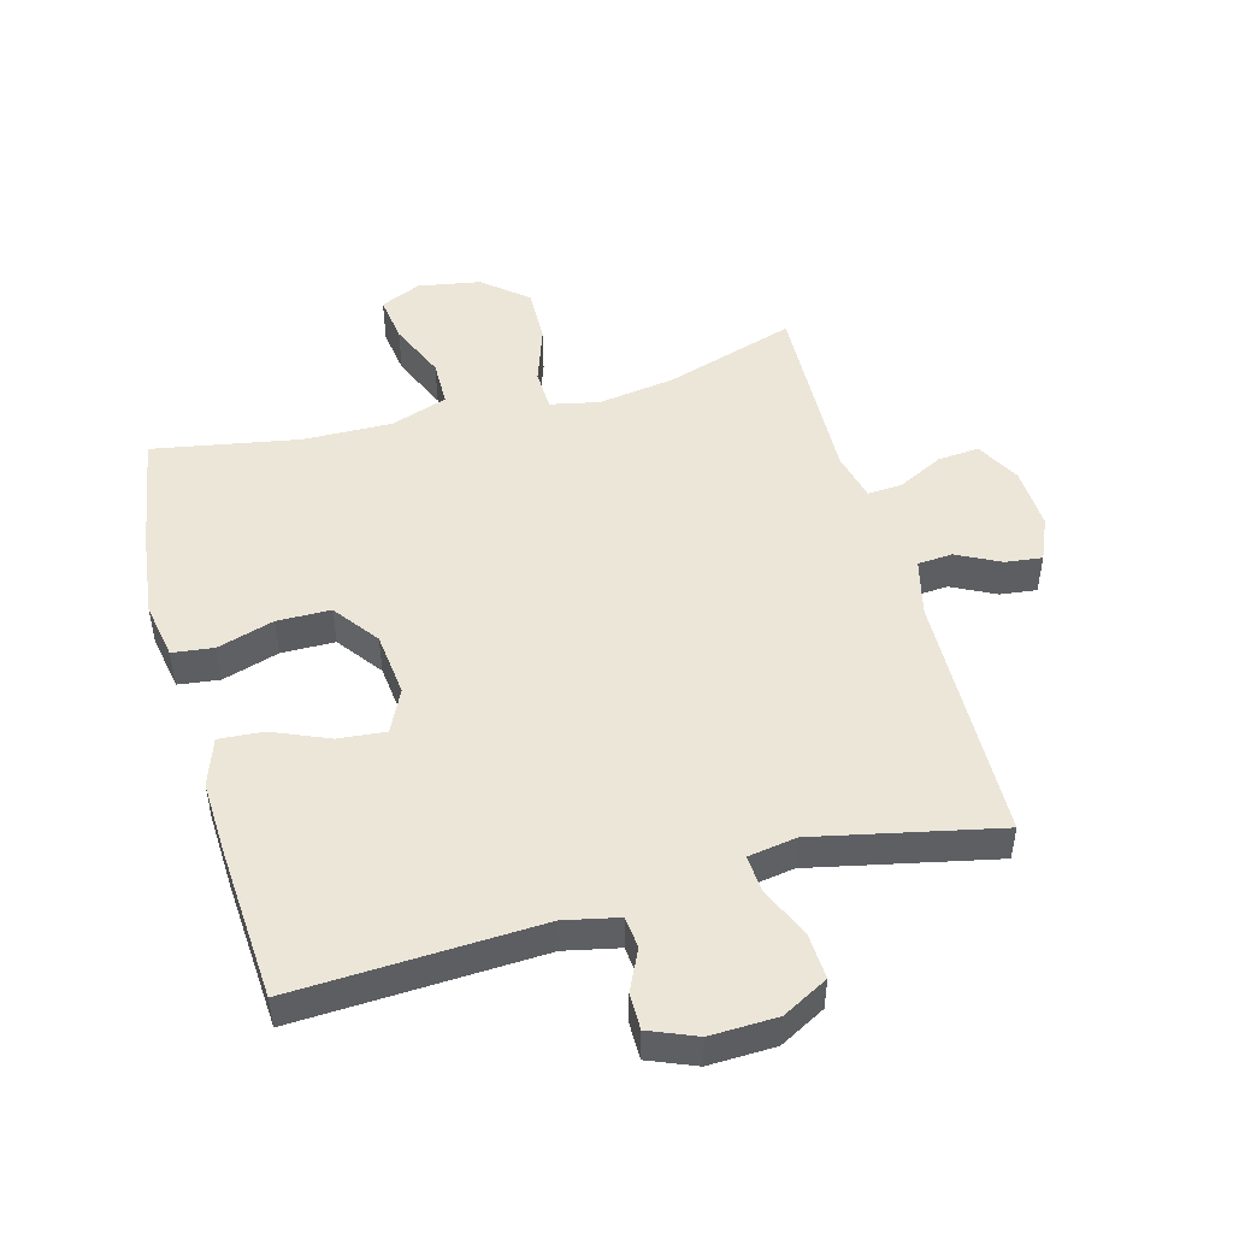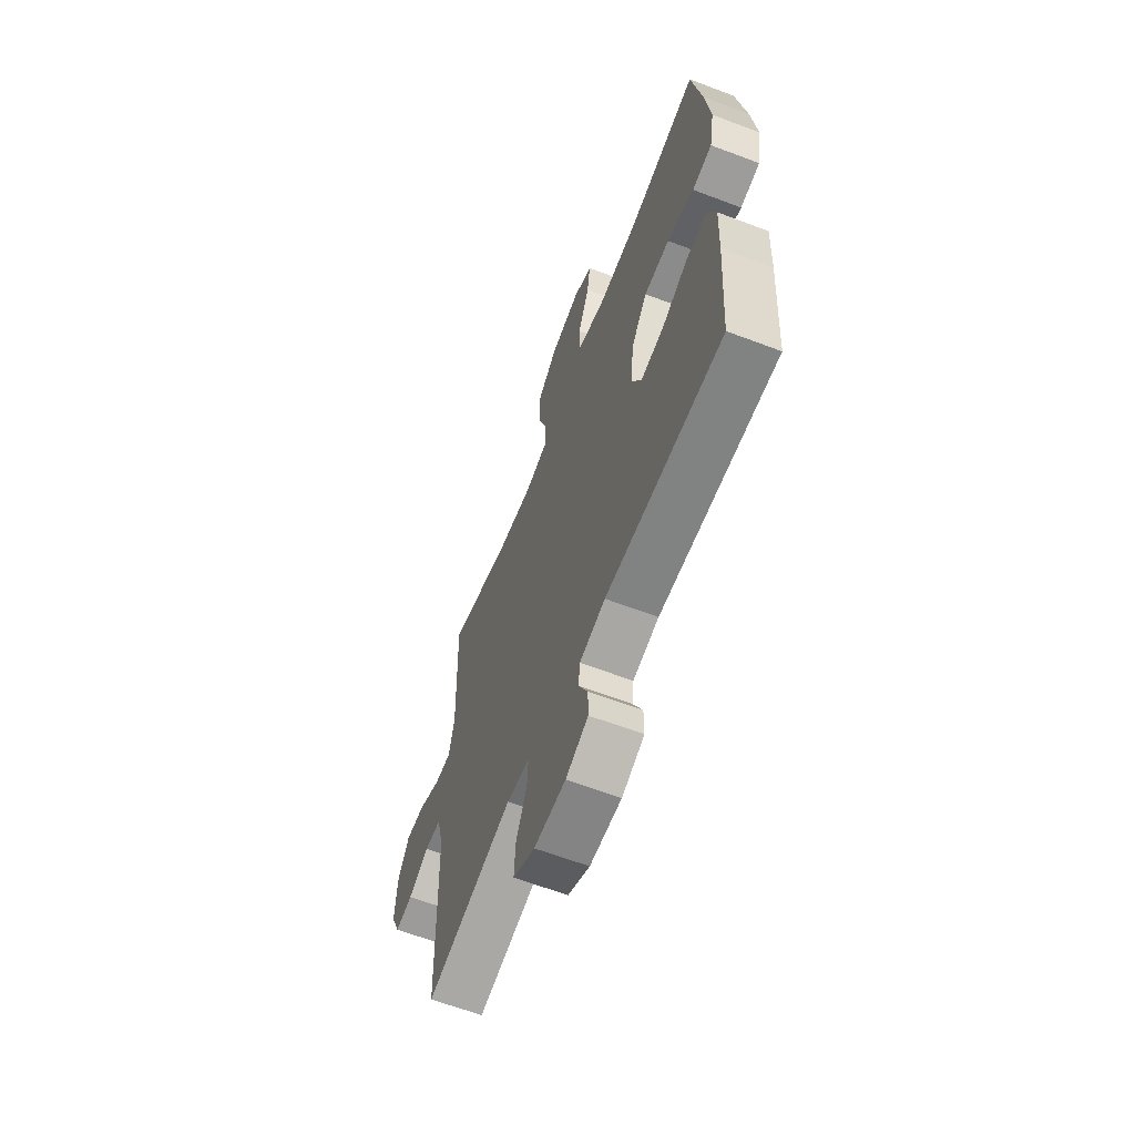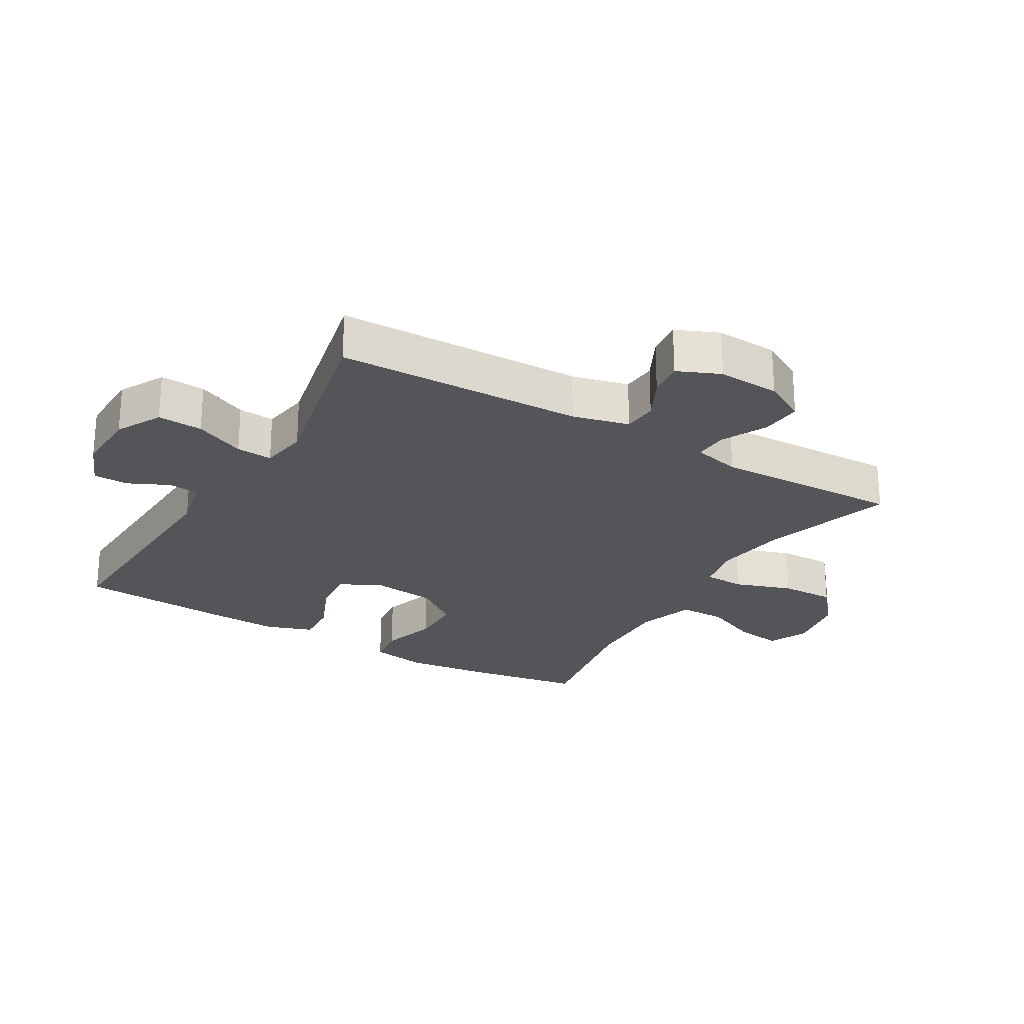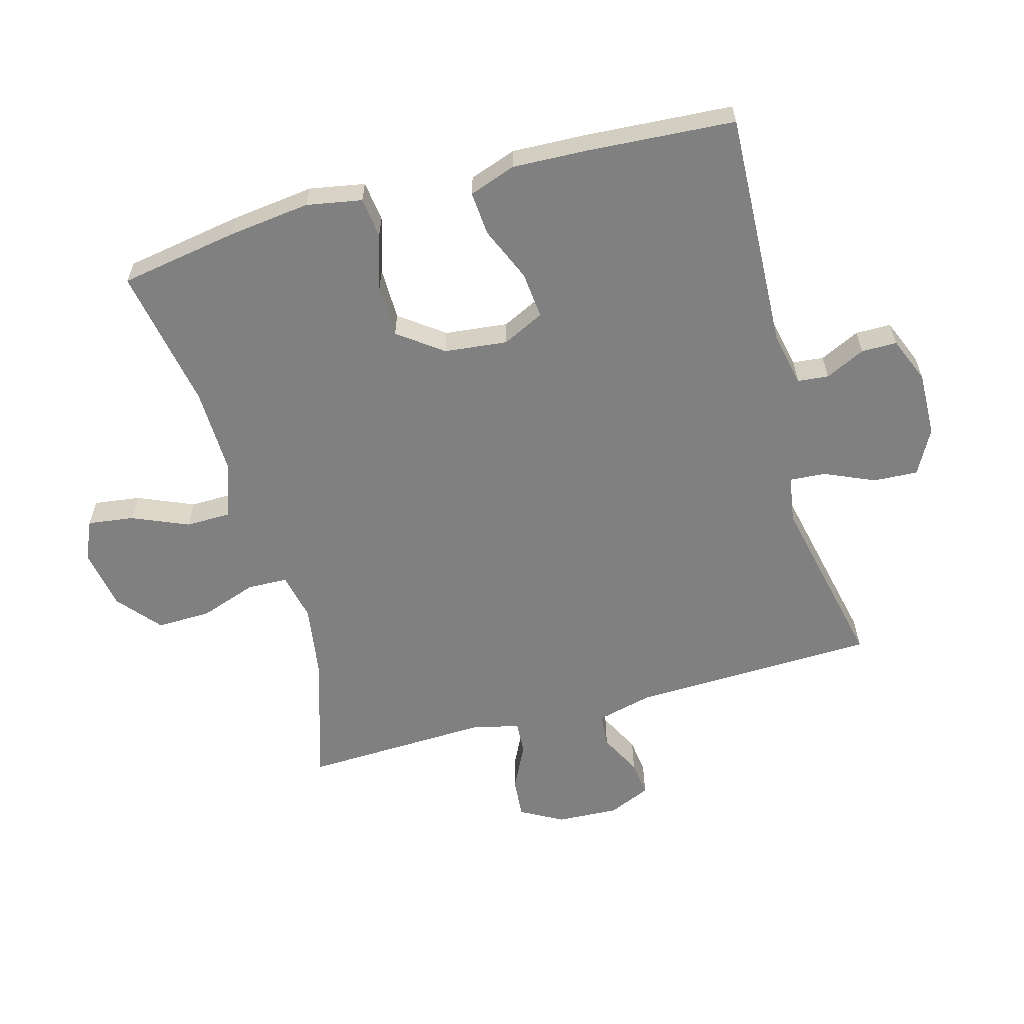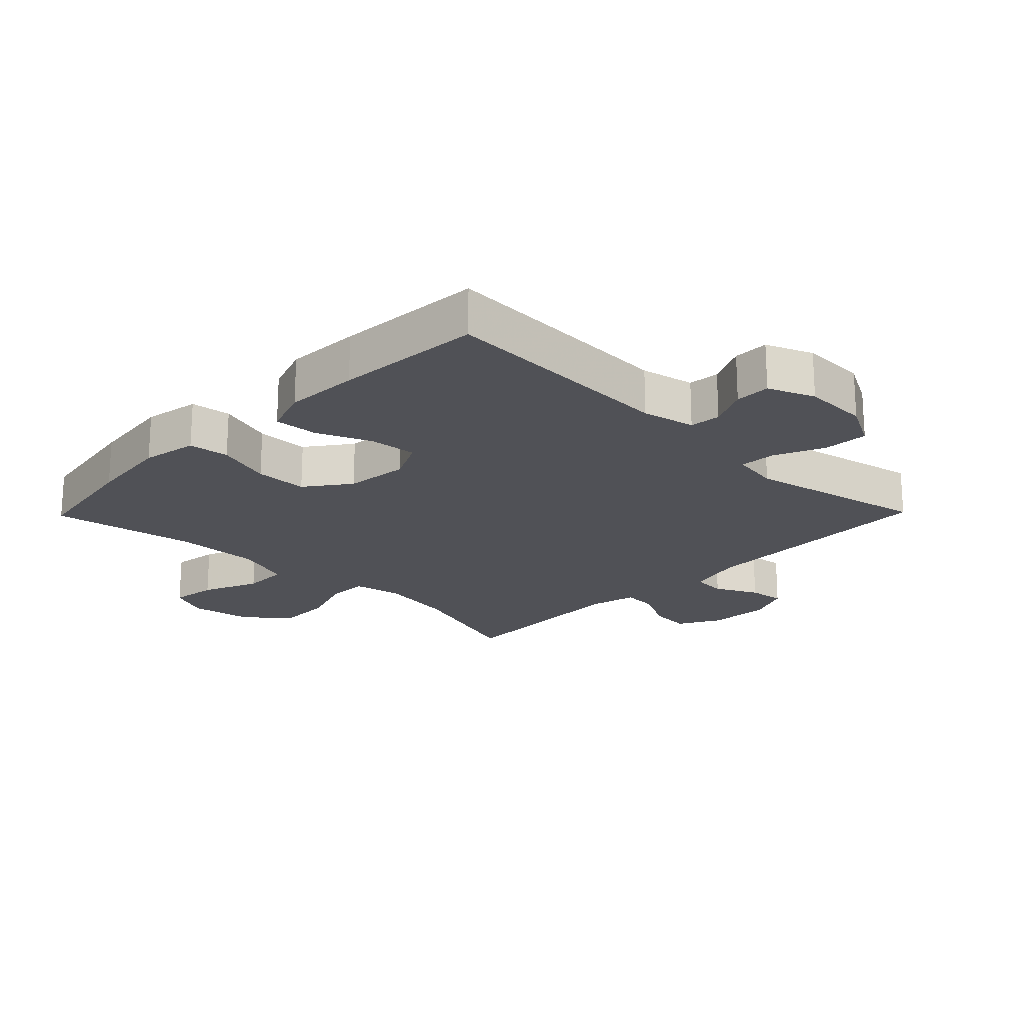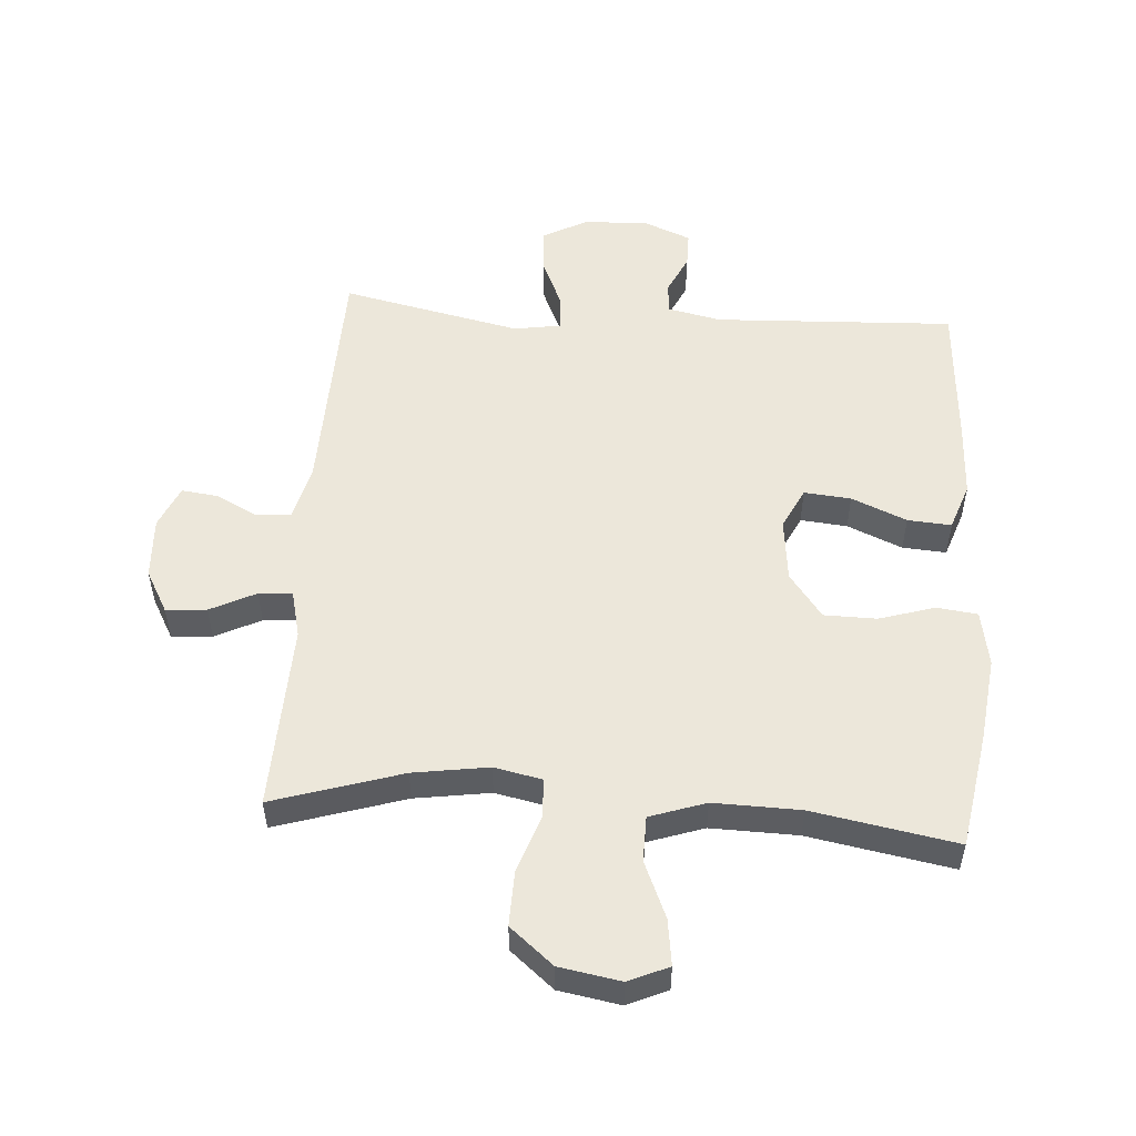
<metadata>
{"format":"obj","ext":"obj","renderer":"f3d","projection":"perspective","resolution":1024,"background":"white","views":[{"elev":49.0,"azim":164.7,"up":"+Y"},{"elev":-63.1,"azim":69.0,"up":"+Z"},{"elev":-24.8,"azim":-120.5,"up":"+Y"},{"elev":-60.2,"azim":105.5,"up":"+Y"},{"elev":-20.5,"azim":135.7,"up":"+Y"},{"elev":52.9,"azim":4.0,"up":"+Y"}]}
</metadata>
<code>
v -0.5 0.07 -0.5
v -0.51 0.07 -0.111
v -0.532 0.07 -0.022
v -0.586 0.07 -0.018
v -0.653 0.07 -0.052
v -0.71 0.07 -0.059
v -0.739 0.07 0.008
v -0.734 0.07 0.106
v -0.697 0.07 0.173
v -0.633 0.07 0.168
v -0.561 0.07 0.132
v -0.508 0.07 0.129
v -0.49 0.07 0.204
v -0.5 0.07 0.5
v -0.297 0.07 0.436
v -0.178 0.07 0.418
v -0.102 0.07 0.434
v -0.1 0.07 0.498
v -0.131 0.07 0.588
v -0.133 0.07 0.674
v -0.065 0.07 0.731
v 0.032 0.07 0.748
v 0.095 0.07 0.72
v 0.085 0.07 0.647
v 0.047 0.07 0.558
v 0.048 0.07 0.486
v 0.136 0.07 0.456
v 0.273 0.07 0.459
v 0.5 0.07 0.5
v 0.531 0.07 0.315
v 0.547 0.07 0.183
v 0.531 0.07 0.095
v 0.467 0.07 0.087
v 0.379 0.07 0.114
v 0.296 0.07 0.113
v 0.244 0.07 0.043
v 0.233 0.07 -0.057
v 0.265 0.07 -0.123
v 0.339 0.07 -0.116
v 0.426 0.07 -0.079
v 0.495 0.07 -0.074
v 0.521 0.07 -0.148
v 0.516 0.07 -0.266
v 0.5 0.07 -0.5
v 0.121 0.07 -0.483
v 0.037 0.07 -0.501
v 0.032 0.07 -0.55
v 0.062 0.07 -0.613
v 0.062 0.07 -0.669
v -0.011 0.07 -0.699
v -0.114 0.07 -0.696
v -0.185 0.07 -0.658
v -0.181 0.07 -0.587
v -0.146 0.07 -0.508
v -0.142 0.07 -0.451
v -0.217 0.07 -0.439
v -0.5 0 -0.5
v -0.51 0 -0.111
v -0.532 0 -0.022
v -0.586 0 -0.018
v -0.653 0 -0.052
v -0.71 0 -0.059
v -0.739 0 0.008
v -0.734 0 0.106
v -0.697 0 0.173
v -0.633 0 0.168
v -0.561 0 0.132
v -0.508 0 0.129
v -0.49 0 0.204
v -0.5 0 0.5
v -0.297 0 0.436
v -0.178 0 0.418
v -0.102 0 0.434
v -0.1 0 0.498
v -0.131 0 0.588
v -0.133 0 0.674
v -0.065 0 0.731
v 0.032 0 0.748
v 0.095 0 0.72
v 0.085 0 0.647
v 0.047 0 0.558
v 0.048 0 0.486
v 0.136 0 0.456
v 0.273 0 0.459
v 0.5 0 0.5
v 0.531 0 0.315
v 0.547 0 0.183
v 0.531 0 0.095
v 0.467 0 0.087
v 0.379 0 0.114
v 0.296 0 0.113
v 0.244 0 0.043
v 0.233 0 -0.057
v 0.265 0 -0.123
v 0.339 0 -0.116
v 0.426 0 -0.079
v 0.495 0 -0.074
v 0.521 0 -0.148
v 0.516 0 -0.266
v 0.5 0 -0.5
v 0.121 0 -0.483
v 0.037 0 -0.501
v 0.032 0 -0.55
v 0.062 0 -0.613
v 0.062 0 -0.669
v -0.011 0 -0.699
v -0.114 0 -0.696
v -0.185 0 -0.658
v -0.181 0 -0.587
v -0.146 0 -0.508
v -0.142 0 -0.451
v -0.217 0 -0.439
f 52 53 54
f 51 52 54
f 50 51 54
f 49 50 54
f 48 49 54
f 47 48 54
f 46 47 54 55
f 45 46 55
f 45 55 56
f 44 45 56
f 43 44 56
f 42 43 56
f 41 42 56
f 40 41 56
f 39 40 56
f 32 33 34
f 31 32 34
f 30 31 34
f 29 30 34
f 28 29 34
f 27 28 34 35
f 26 27 35 36
f 23 24 25
f 22 23 25
f 21 22 25
f 20 21 25
f 19 20 25
f 18 19 25
f 17 18 25 26
f 13 14 15
f 12 13 15 16
f 9 10 11
f 8 9 11
f 7 8 11
f 6 7 11
f 5 6 11
f 4 5 11
f 3 4 11 12
f 12 16 17
f 3 12 17
f 2 3 17
f 38 39 56 1
f 1 2 17
f 38 1 17
f 37 38 17
f 17 26 36 37
f 110 109 108
f 110 108 107
f 110 107 106
f 110 106 105
f 110 105 104
f 110 104 103
f 111 110 103 102
f 111 102 101
f 112 111 101
f 112 101 100
f 112 100 99
f 112 99 98
f 112 98 97
f 112 97 96
f 112 96 95
f 90 89 88
f 90 88 87
f 90 87 86
f 90 86 85
f 90 85 84
f 91 90 84 83
f 92 91 83 82
f 81 80 79
f 81 79 78
f 81 78 77
f 81 77 76
f 81 76 75
f 81 75 74
f 82 81 74 73
f 71 70 69
f 72 71 69 68
f 67 66 65
f 67 65 64
f 67 64 63
f 67 63 62
f 67 62 61
f 67 61 60
f 68 67 60 59
f 73 72 68
f 73 68 59
f 73 59 58
f 57 112 95 94
f 73 58 57
f 73 57 94
f 73 94 93
f 93 92 82 73
f 1 57 58 2
f 2 58 59 3
f 3 59 60 4
f 4 60 61 5
f 5 61 62 6
f 6 62 63 7
f 7 63 64 8
f 8 64 65 9
f 9 65 66 10
f 10 66 67 11
f 11 67 68 12
f 12 68 69 13
f 13 69 70 14
f 14 70 71 15
f 15 71 72 16
f 16 72 73 17
f 17 73 74 18
f 18 74 75 19
f 19 75 76 20
f 20 76 77 21
f 21 77 78 22
f 22 78 79 23
f 23 79 80 24
f 24 80 81 25
f 25 81 82 26
f 26 82 83 27
f 27 83 84 28
f 28 84 85 29
f 29 85 86 30
f 30 86 87 31
f 31 87 88 32
f 32 88 89 33
f 33 89 90 34
f 34 90 91 35
f 35 91 92 36
f 36 92 93 37
f 37 93 94 38
f 38 94 95 39
f 39 95 96 40
f 40 96 97 41
f 41 97 98 42
f 42 98 99 43
f 43 99 100 44
f 44 100 101 45
f 45 101 102 46
f 46 102 103 47
f 47 103 104 48
f 48 104 105 49
f 49 105 106 50
f 50 106 107 51
f 51 107 108 52
f 52 108 109 53
f 53 109 110 54
f 54 110 111 55
f 55 111 112 56
f 56 112 57 1

</code>
